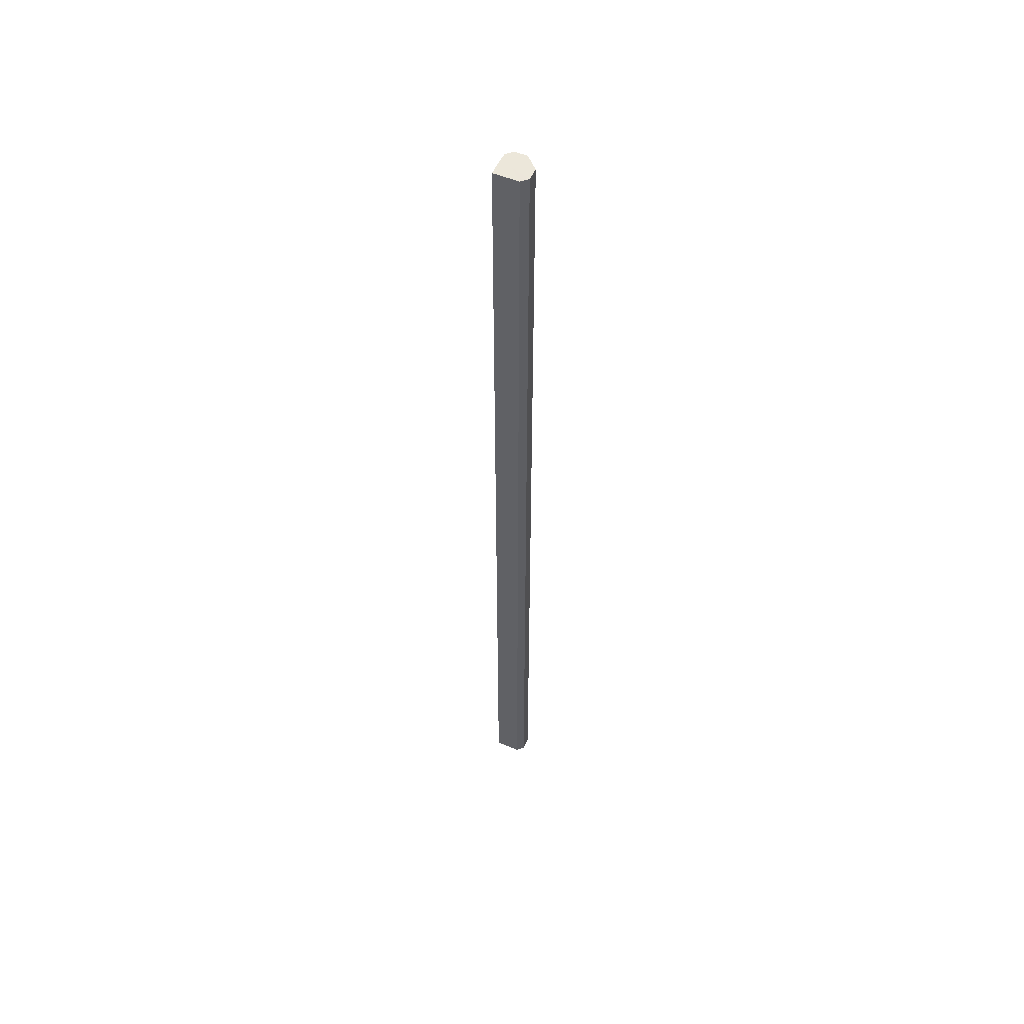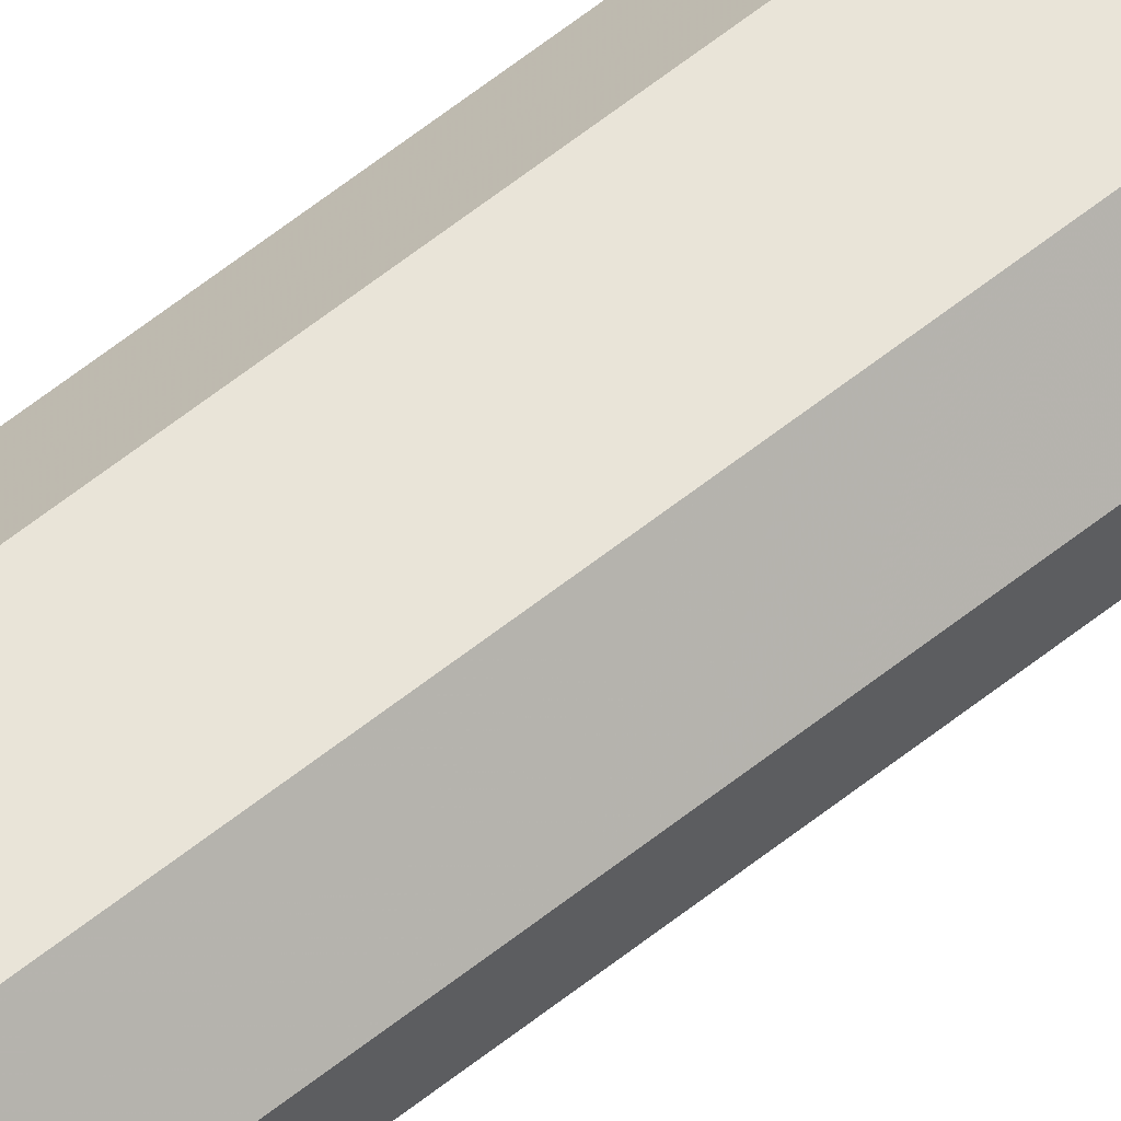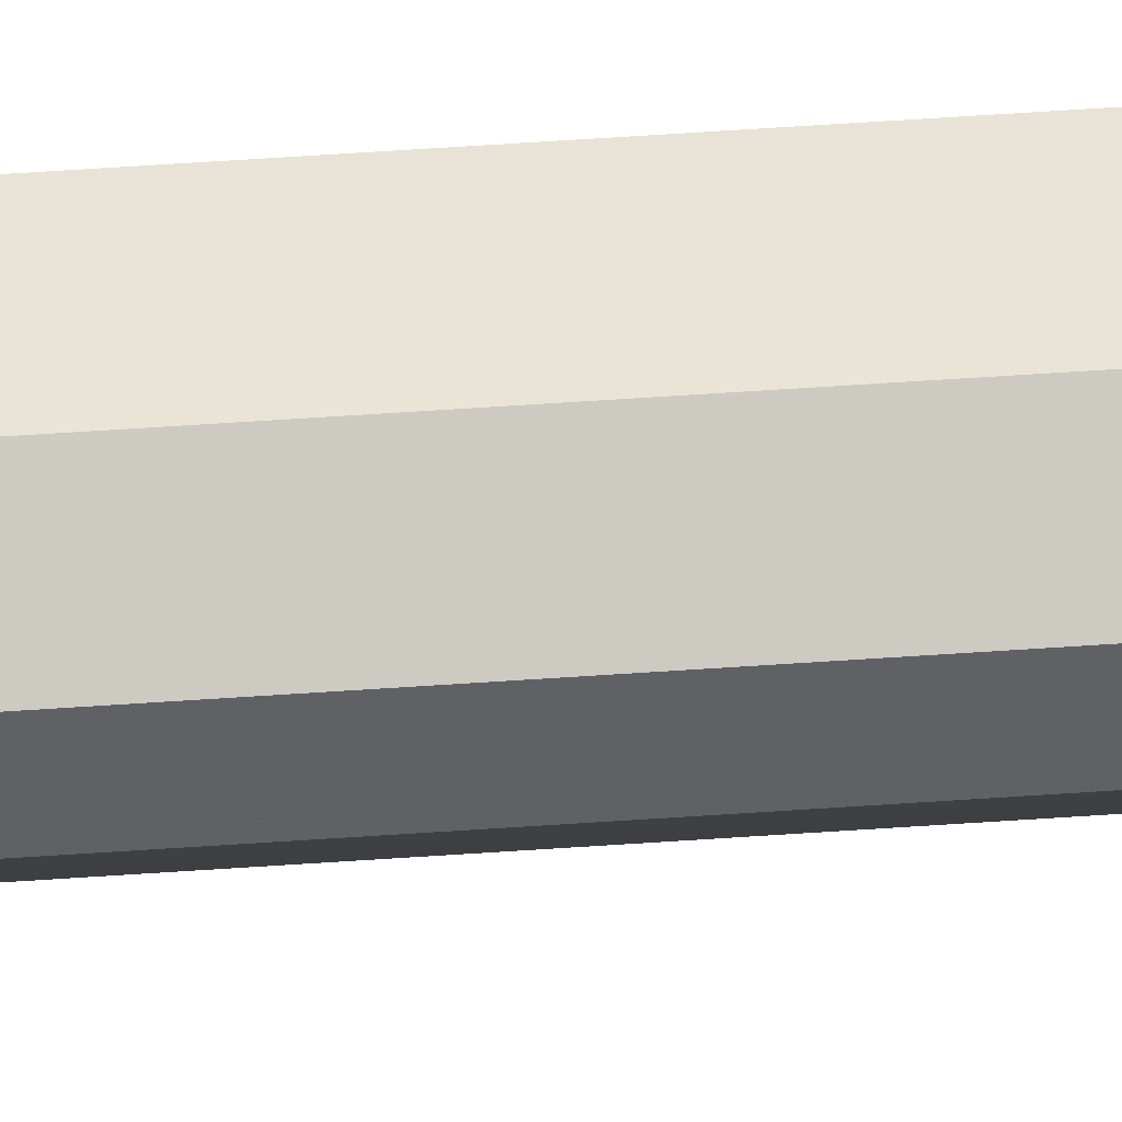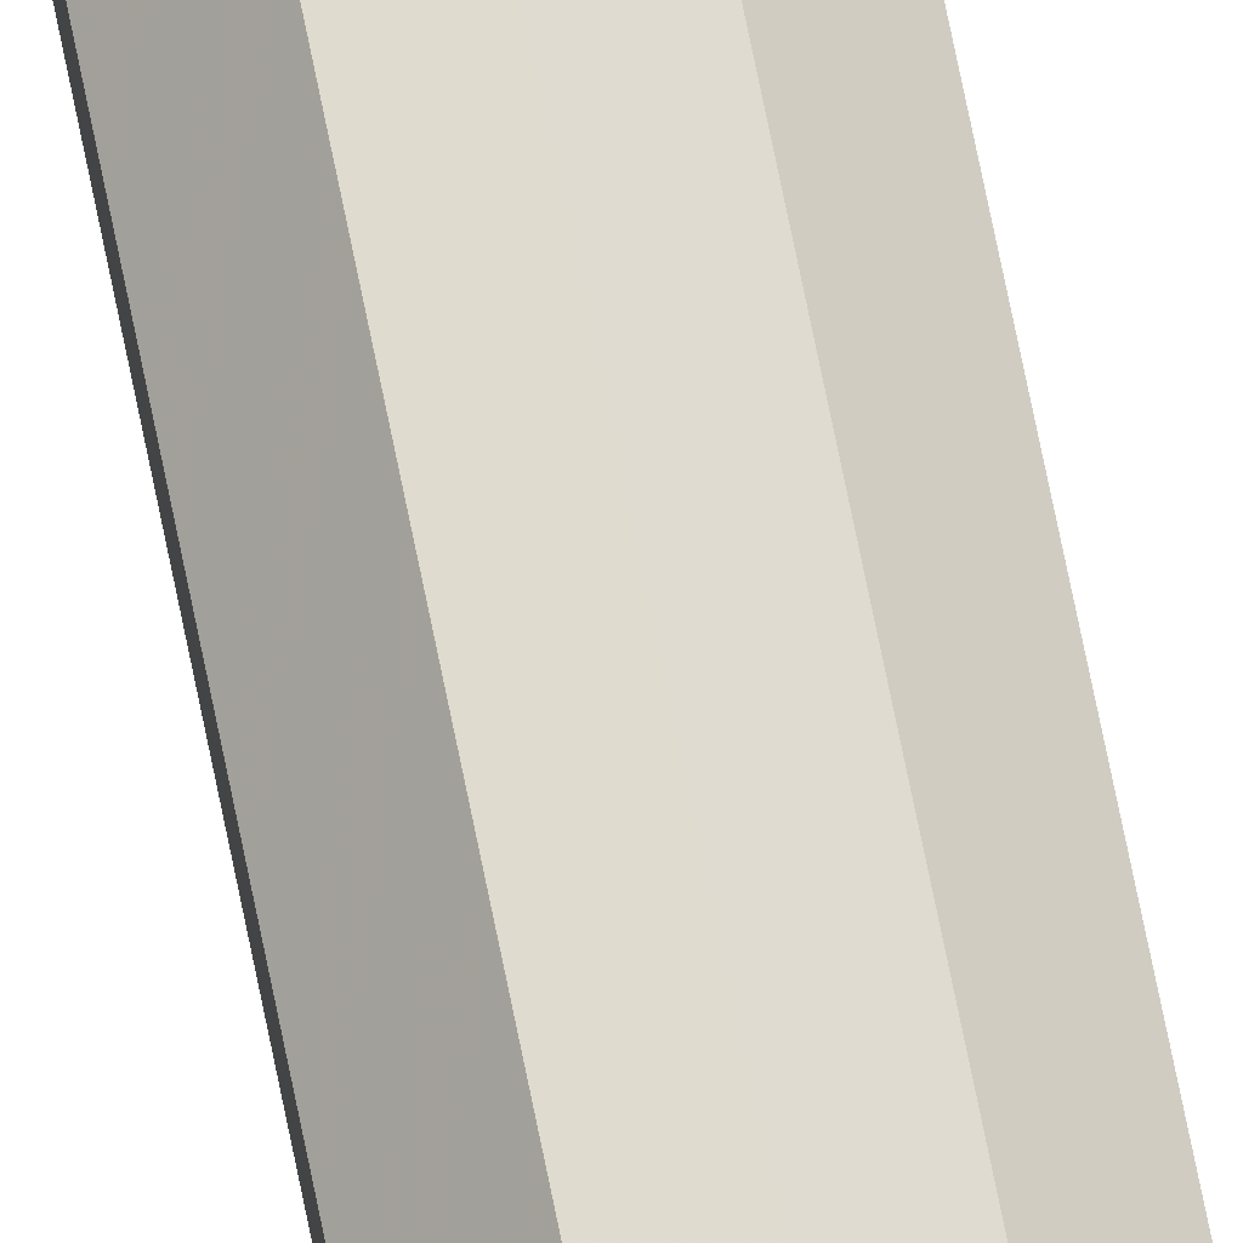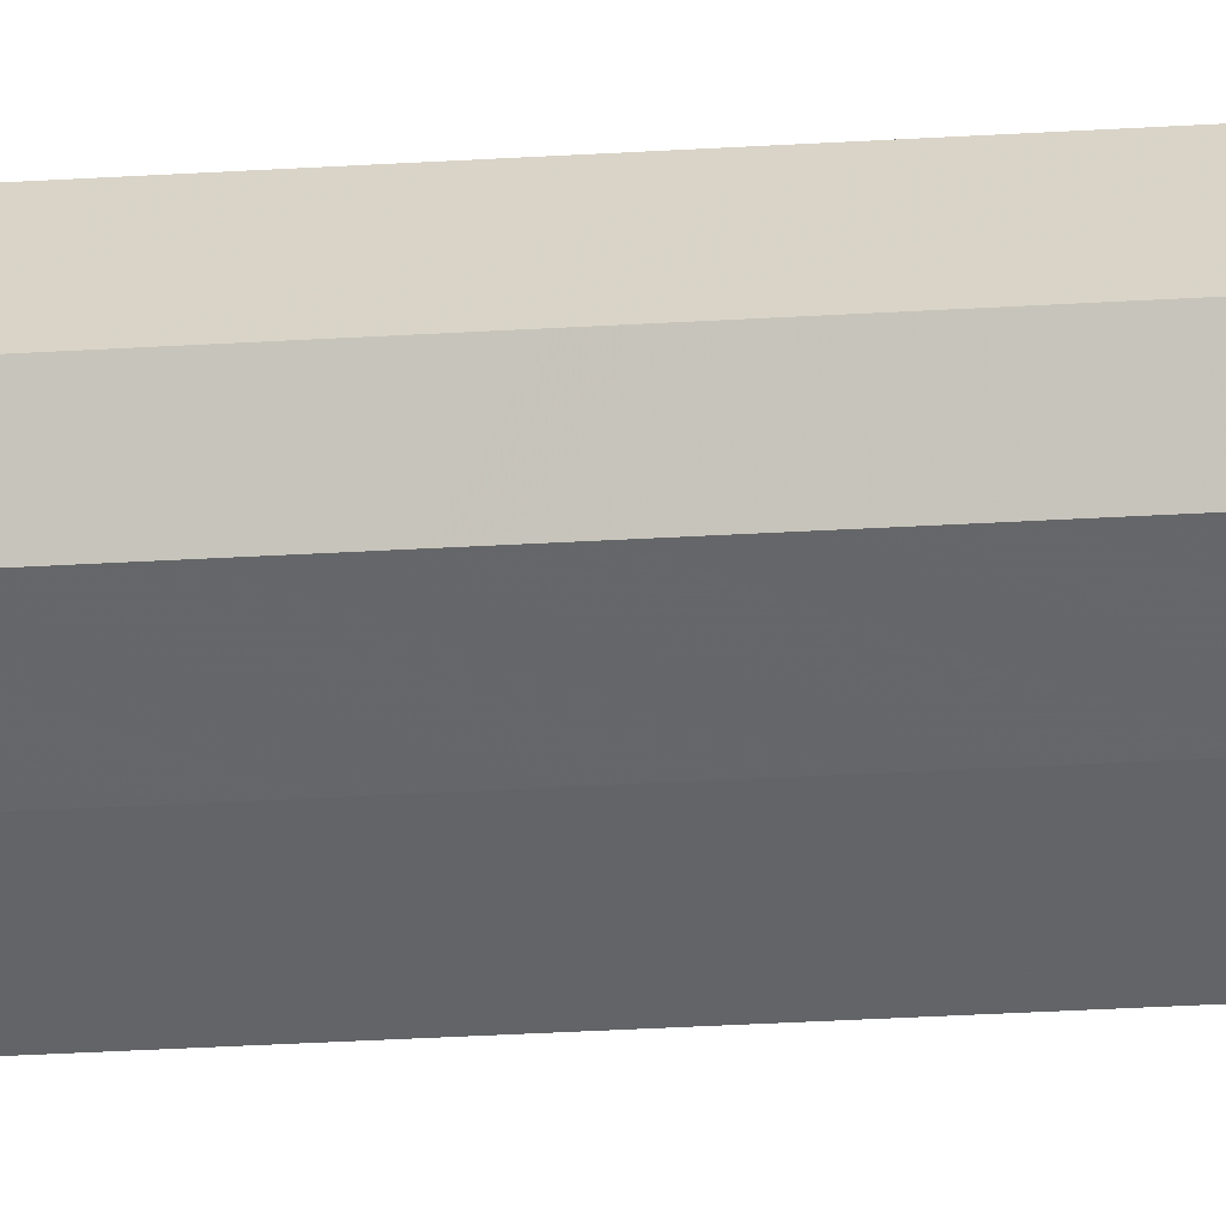
<metadata>
{"format":"obj","ext":"obj","renderer":"f3d","projection":"perspective","resolution":1024,"background":"white","views":[{"elev":53.1,"azim":69.2,"up":"+Z"},{"elev":60.0,"azim":-129.4,"up":"+Y"},{"elev":41.9,"azim":84.8,"up":"+Y"},{"elev":70.2,"azim":168.7,"up":"+Y"},{"elev":-9.3,"azim":-74.4,"up":"+Y"}]}
</metadata>
<code>
o 4014
v 2218 1894 17.2
v 2218 1894 17.2
v 2218 1894 18.27
v 2218 1894 17.2
v 2218 1894 18.27
v 2218 1894 17.2
v 2218 1894 18.27
v 2218 1894 17.2
v 2218 1894 18.27
v 2218 1894 17.2
v 2218 1894 18.27
v 2218 1894 17.2
v 2218 1894 18.27
v 2218 1894 17.2
v 2218 1894 18.27
v 2218 1894 17.2
v 2218 1894 18.27
v 2218 1894 17.2
v 2218 1894 18.27
v 2218 1894 17.2
v 2218 1894 18.27
v 2218 1894 17.2
v 2218 1894 18.27
v 2218 1894 17.2
v 2218 1894 18.27
v 2218 1894 17.2
v 2218 1894 18.27
v 2218 1894 17.2
v 2218 1894 18.27
v 2218 1894 17.2
v 2218 1894 18.27
v 2218 1894 17.2
v 2218 1894 18.27
v 2218 1894 17.2
v 2218 1894 18.27
v 2218 1894 17.2
v 2218 1894 18.27
v 2218 1894 17.2
v 2218 1894 18.27
v 2218 1894 17.2
v 2218 1894 18.27
v 2218 1894 17.2
v 2218 1894 17.2
v 2218 1894 17.2
v 2218 1894 17.2
v 2218 1894 17.2
v 2218 1894 17.2
v 2218 1894 17.2
v 2218 1894 17.2
v 2218 1894 17.2
v 2218 1894 17.2
v 2218 1894 18.27
v 2218 1894 18.27
v 2218 1894 18.27
v 2218 1894 18.27
v 2218 1894 18.27
v 2218 1894 18.27
v 2218 1894 18.27
v 2218 1894 18.27
v 2218 1894 18.27
v 2218 1894 18.27
v 2218 1894 18.27
f 1 2 3
f 2 4 5
f 6 1 7
f 4 8 9
f 10 6 11
f 8 12 13
f 12 14 15
f 16 10 17
f 18 16 19
f 20 18 21
f 21 22 23
f 23 24 25
f 25 26 27
f 27 28 29
f 29 30 31
f 31 32 33
f 33 34 35
f 35 36 37
f 37 38 39
f 39 40 41
f 42 40 43
f 42 44 40
f 42 43 45
f 42 46 44
f 42 45 47
f 42 48 46
f 42 47 49
f 42 50 48
f 42 49 51
f 42 51 50
f 52 53 54
f 52 55 53
f 52 54 56
f 52 57 55
f 52 56 58
f 52 59 57
f 52 58 60
f 52 61 59
f 52 60 62
f 52 62 61

</code>
